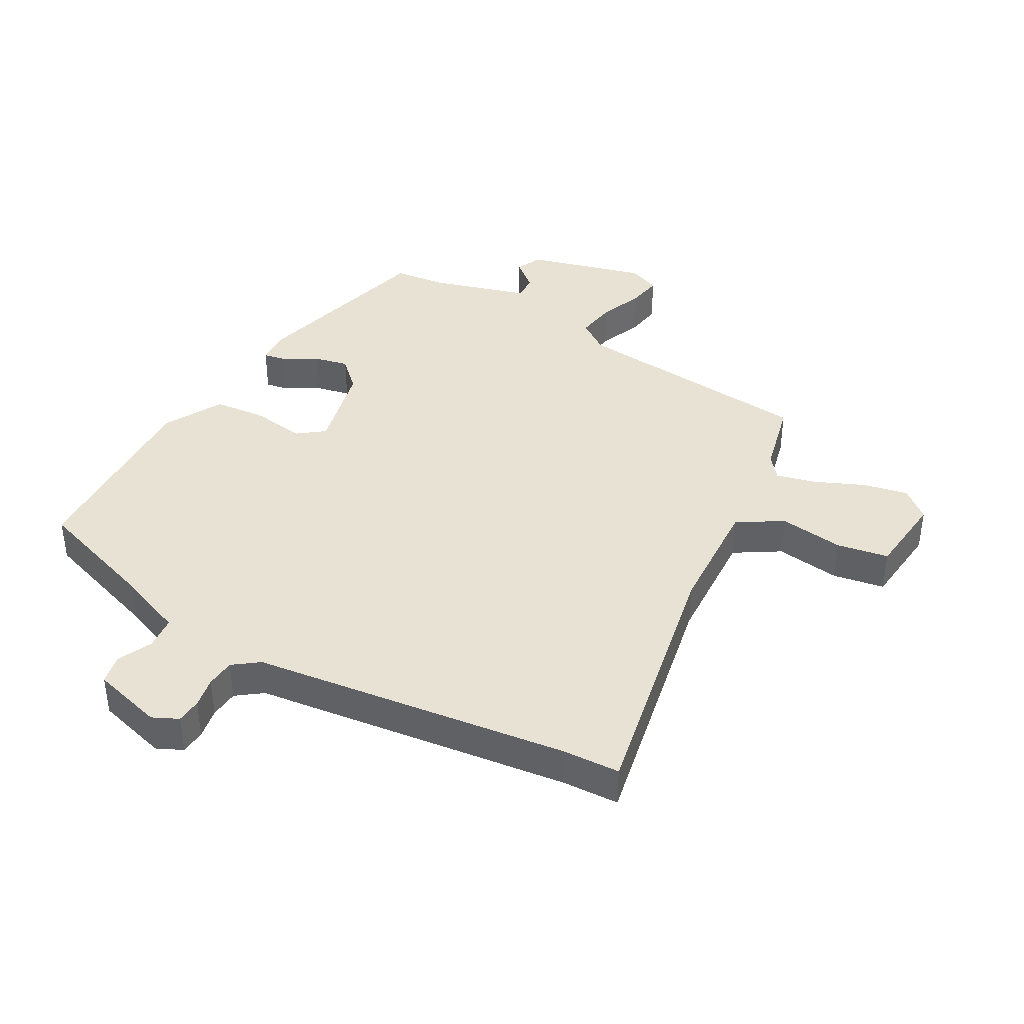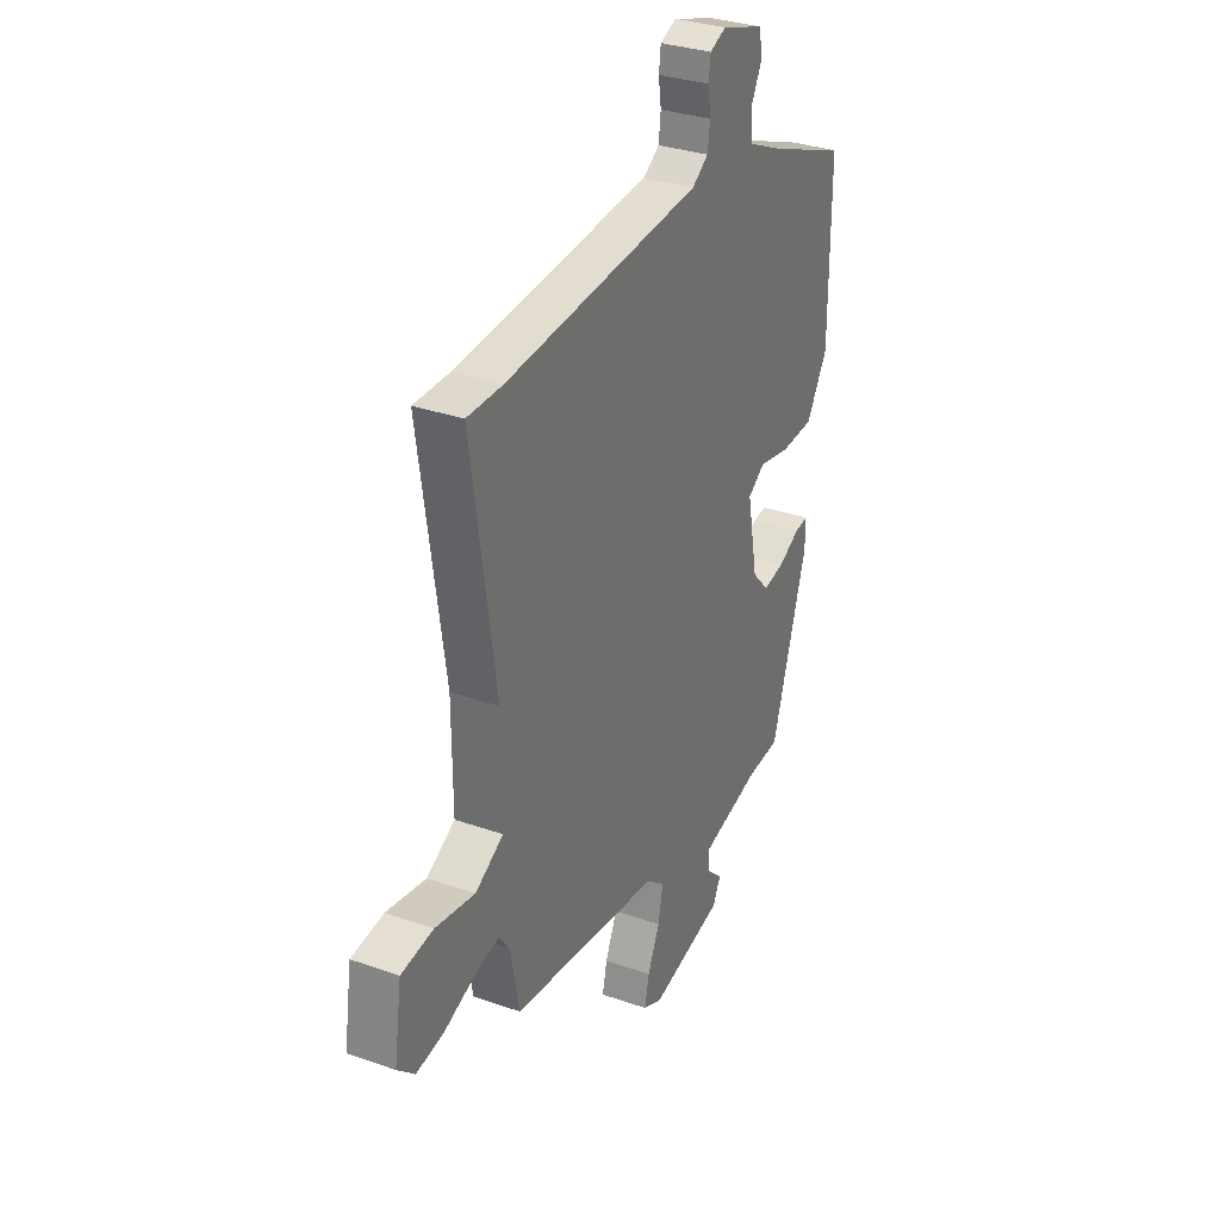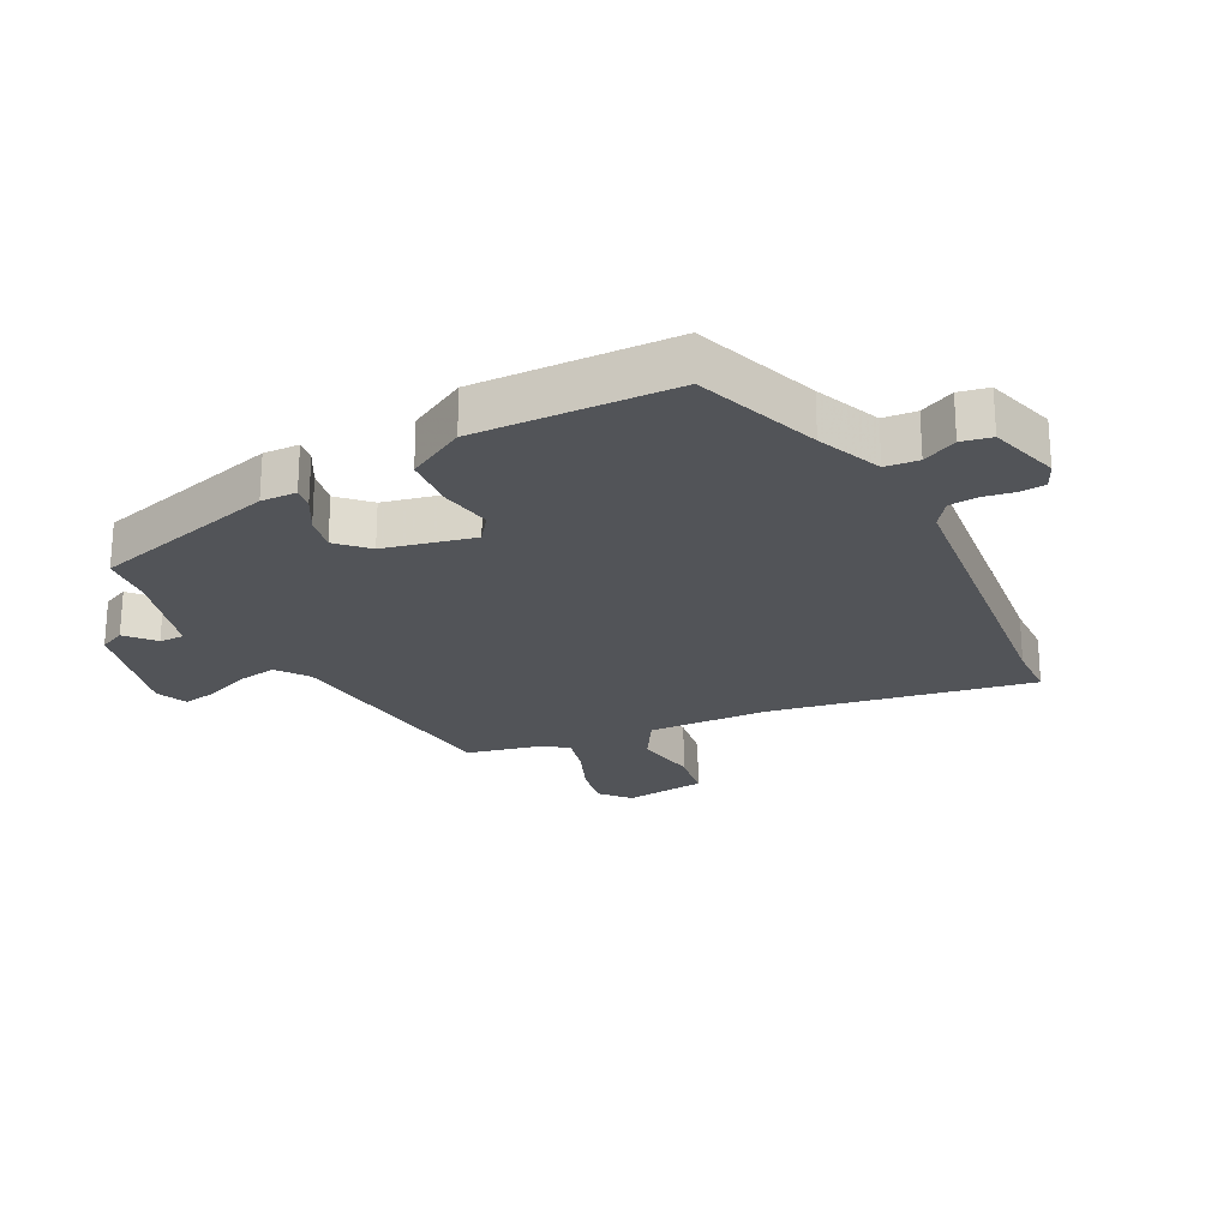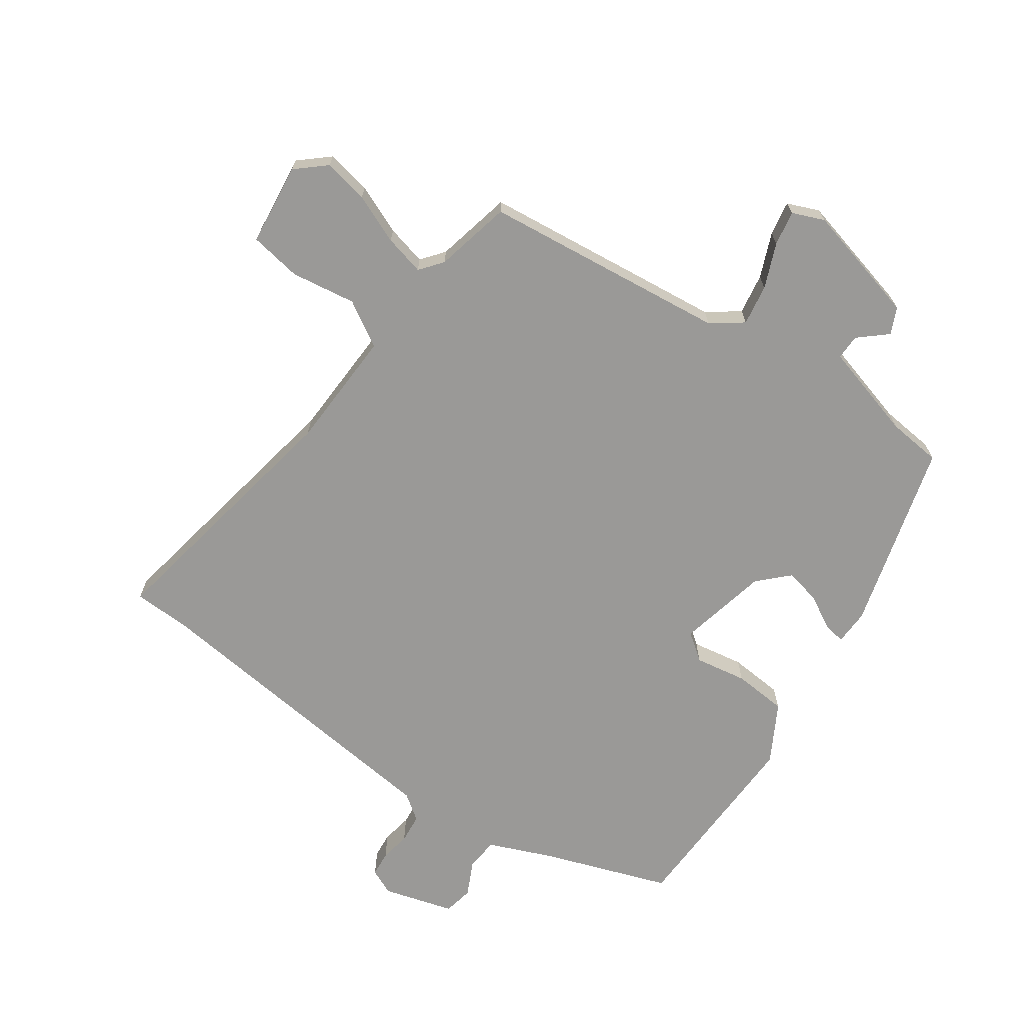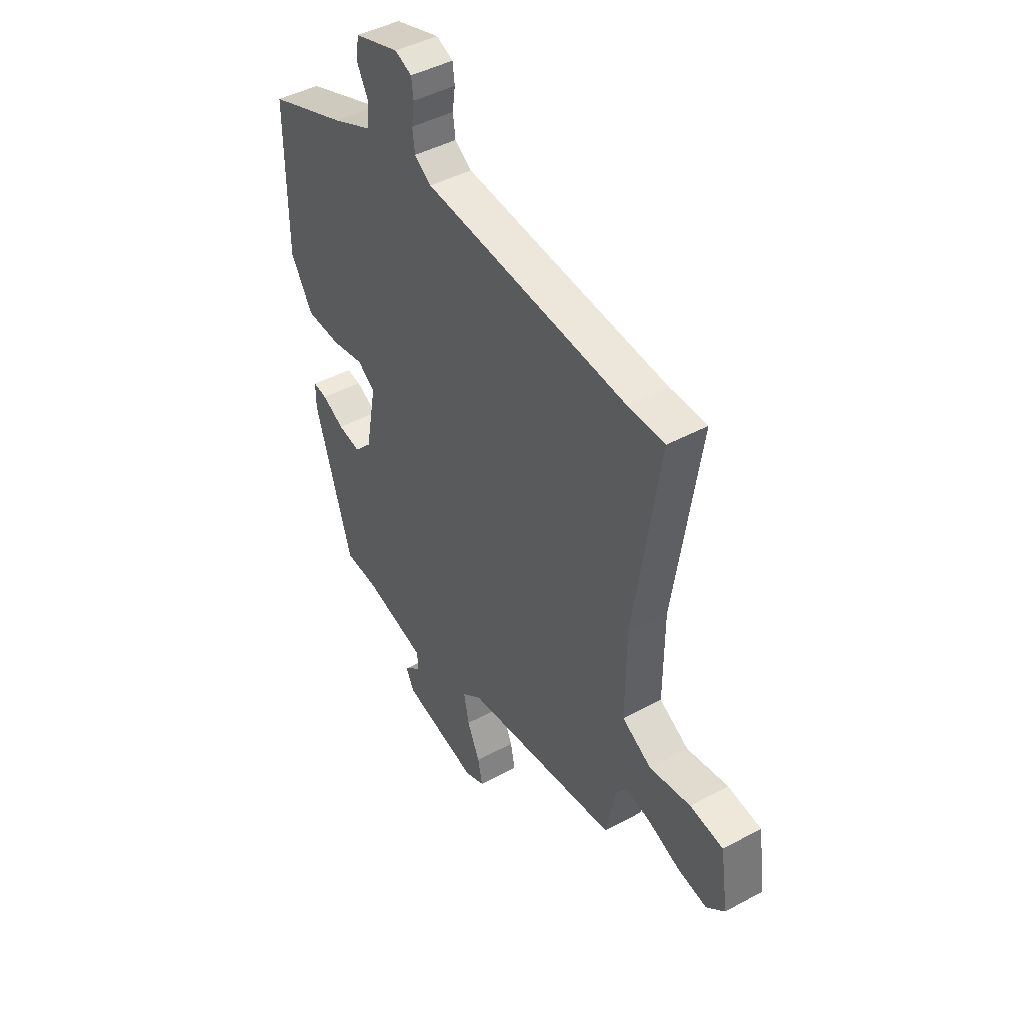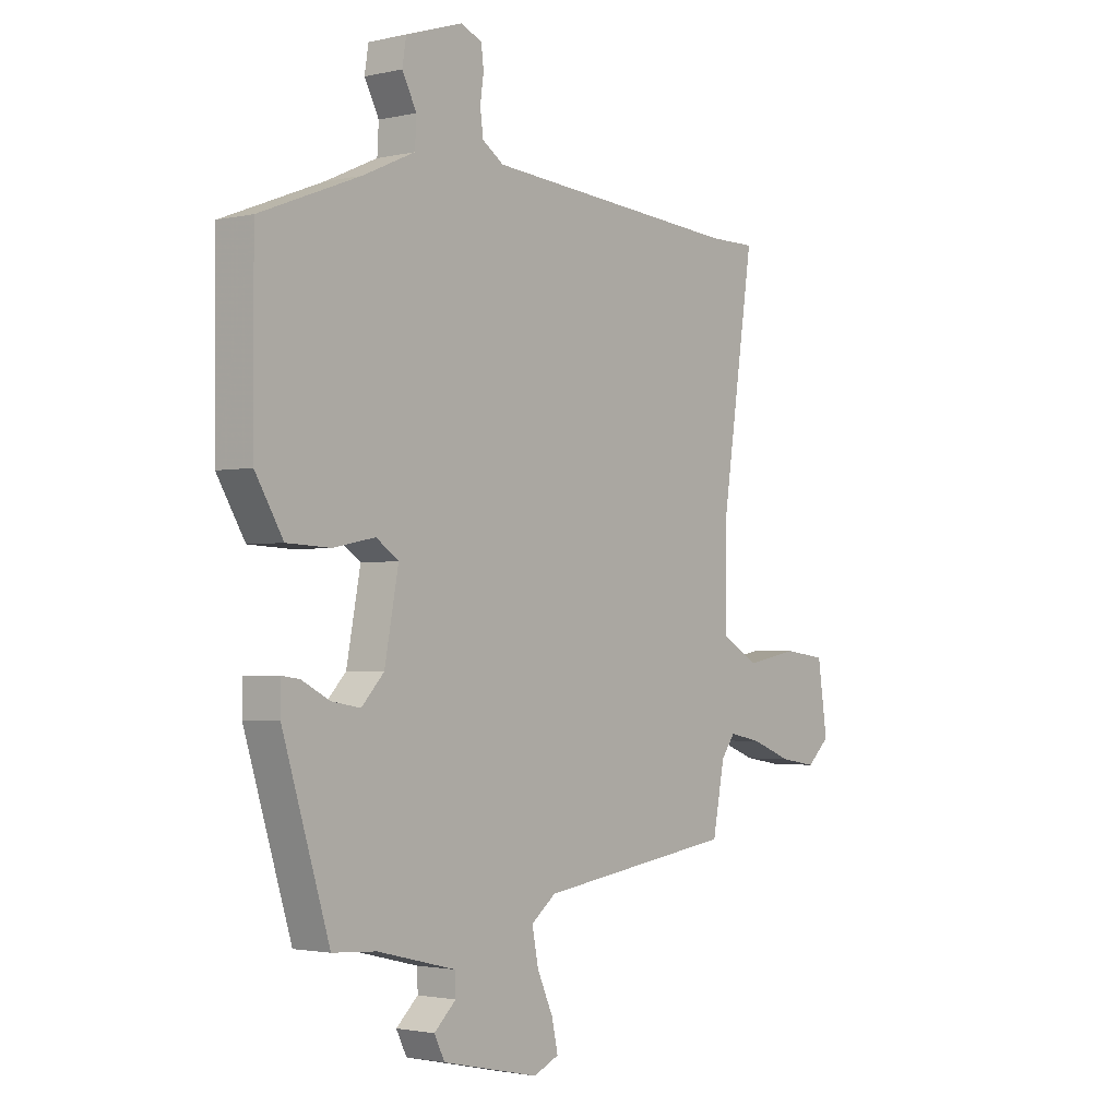
<metadata>
{"format":"obj","ext":"obj","renderer":"f3d","projection":"perspective","resolution":1024,"background":"white","views":[{"elev":40.0,"azim":26.8,"up":"+Y"},{"elev":32.1,"azim":116.2,"up":"+Z"},{"elev":-23.3,"azim":-64.7,"up":"+Y"},{"elev":-69.0,"azim":143.3,"up":"+Y"},{"elev":44.6,"azim":57.8,"up":"+Z"},{"elev":-2.0,"azim":-51.2,"up":"+Z"}]}
</metadata>
<code>
v -0.366 0.07 -0.541
v -0.46 0.07 -0.238
v -0.46 0.07 -0.18
v -0.424 0.07 -0.185
v -0.368 0.07 -0.214
v -0.31 0.07 -0.224
v -0.265 0.07 -0.176
v -0.237 0.07 -0.028
v -0.282 0.07 0.003
v -0.366 0.07 -0.014
v -0.454 0.07 -0.01
v -0.51 0.07 0.083
v -0.511 0.07 0.406
v -0.31 0.07 0.484
v -0.206 0.07 0.531
v -0.203 0.07 0.585
v -0.232 0.07 0.64
v -0.224 0.07 0.689
v -0.11 0.07 0.726
v -0.067 0.07 0.708
v -0.062 0.07 0.667
v -0.069 0.07 0.617
v -0.063 0.07 0.57
v -0.02 0.07 0.541
v 0.5 0.07 0.5
v 0.593 0.07 0.5
v 0.529 0.07 0.07
v 0.528 0.07 -0.126
v 0.603 0.07 -0.168
v 0.708 0.07 -0.149
v 0.793 0.07 -0.16
v 0.813 0.07 -0.293
v 0.767 0.07 -0.336
v 0.693 0.07 -0.324
v 0.612 0.07 -0.293
v 0.546 0.07 -0.279
v 0.518 0.07 -0.317
v 0.494 0.07 -0.442
v 0.097 0.07 -0.498
v 0.047 0.07 -0.537
v 0.06 0.07 -0.603
v 0.092 0.07 -0.674
v 0.104 0.07 -0.73
v 0.053 0.07 -0.753
v -0.142 0.07 -0.71
v -0.163 0.07 -0.668
v -0.119 0.07 -0.627
v -0.12 0.07 -0.586
v -0.278 0.07 -0.547
v -0.366 0 -0.541
v -0.46 0 -0.238
v -0.46 0 -0.18
v -0.424 0 -0.185
v -0.368 0 -0.214
v -0.31 0 -0.224
v -0.265 0 -0.176
v -0.237 0 -0.028
v -0.282 0 0.003
v -0.366 0 -0.014
v -0.454 0 -0.01
v -0.51 0 0.083
v -0.511 0 0.406
v -0.31 0 0.484
v -0.206 0 0.531
v -0.203 0 0.585
v -0.232 0 0.64
v -0.224 0 0.689
v -0.11 0 0.726
v -0.067 0 0.708
v -0.062 0 0.667
v -0.069 0 0.617
v -0.063 0 0.57
v -0.02 0 0.541
v 0.5 0 0.5
v 0.593 0 0.5
v 0.529 0 0.07
v 0.528 0 -0.126
v 0.603 0 -0.168
v 0.708 0 -0.149
v 0.793 0 -0.16
v 0.813 0 -0.293
v 0.767 0 -0.336
v 0.693 0 -0.324
v 0.612 0 -0.293
v 0.546 0 -0.279
v 0.518 0 -0.317
v 0.494 0 -0.442
v 0.097 0 -0.498
v 0.047 0 -0.537
v 0.06 0 -0.603
v 0.092 0 -0.674
v 0.104 0 -0.73
v 0.053 0 -0.753
v -0.142 0 -0.71
v -0.163 0 -0.668
v -0.119 0 -0.627
v -0.12 0 -0.586
v -0.278 0 -0.547
f 45 46 47
f 44 45 47
f 43 44 47
f 42 43 47
f 41 42 47
f 40 41 47 48
f 39 40 48 49
f 49 1 2
f 39 49 2
f 38 39 2
f 37 38 2
f 33 34 35
f 32 33 35
f 31 32 35
f 30 31 35
f 29 30 35
f 28 29 35 36
f 25 26 27
f 24 25 27 28
f 28 36 37
f 24 28 37
f 23 24 37
f 20 21 22
f 19 20 22
f 18 19 22
f 17 18 22
f 16 17 22
f 15 16 22 23
f 12 13 14
f 11 12 14
f 10 11 14
f 9 10 14
f 15 23 37
f 14 15 37
f 9 14 37
f 8 9 37
f 2 3 4 5
f 2 5 6
f 37 2 6
f 7 8 37
f 6 7 37
f 96 95 94
f 96 94 93
f 96 93 92
f 96 92 91
f 96 91 90
f 97 96 90 89
f 98 97 89 88
f 51 50 98
f 51 98 88
f 51 88 87
f 51 87 86
f 84 83 82
f 84 82 81
f 84 81 80
f 84 80 79
f 84 79 78
f 85 84 78 77
f 76 75 74
f 77 76 74 73
f 86 85 77
f 86 77 73
f 86 73 72
f 71 70 69
f 71 69 68
f 71 68 67
f 71 67 66
f 71 66 65
f 72 71 65 64
f 63 62 61
f 63 61 60
f 63 60 59
f 63 59 58
f 86 72 64
f 86 64 63
f 86 63 58
f 86 58 57
f 54 53 52 51
f 55 54 51
f 55 51 86
f 86 57 56
f 86 56 55
f 1 50 51 2
f 2 51 52 3
f 3 52 53 4
f 4 53 54 5
f 5 54 55 6
f 6 55 56 7
f 7 56 57 8
f 8 57 58 9
f 9 58 59 10
f 10 59 60 11
f 11 60 61 12
f 12 61 62 13
f 13 62 63 14
f 14 63 64 15
f 15 64 65 16
f 16 65 66 17
f 17 66 67 18
f 18 67 68 19
f 19 68 69 20
f 20 69 70 21
f 21 70 71 22
f 22 71 72 23
f 23 72 73 24
f 24 73 74 25
f 25 74 75 26
f 26 75 76 27
f 27 76 77 28
f 28 77 78 29
f 29 78 79 30
f 30 79 80 31
f 31 80 81 32
f 32 81 82 33
f 33 82 83 34
f 34 83 84 35
f 35 84 85 36
f 36 85 86 37
f 37 86 87 38
f 38 87 88 39
f 39 88 89 40
f 40 89 90 41
f 41 90 91 42
f 42 91 92 43
f 43 92 93 44
f 44 93 94 45
f 45 94 95 46
f 46 95 96 47
f 47 96 97 48
f 48 97 98 49
f 49 98 50 1

</code>
